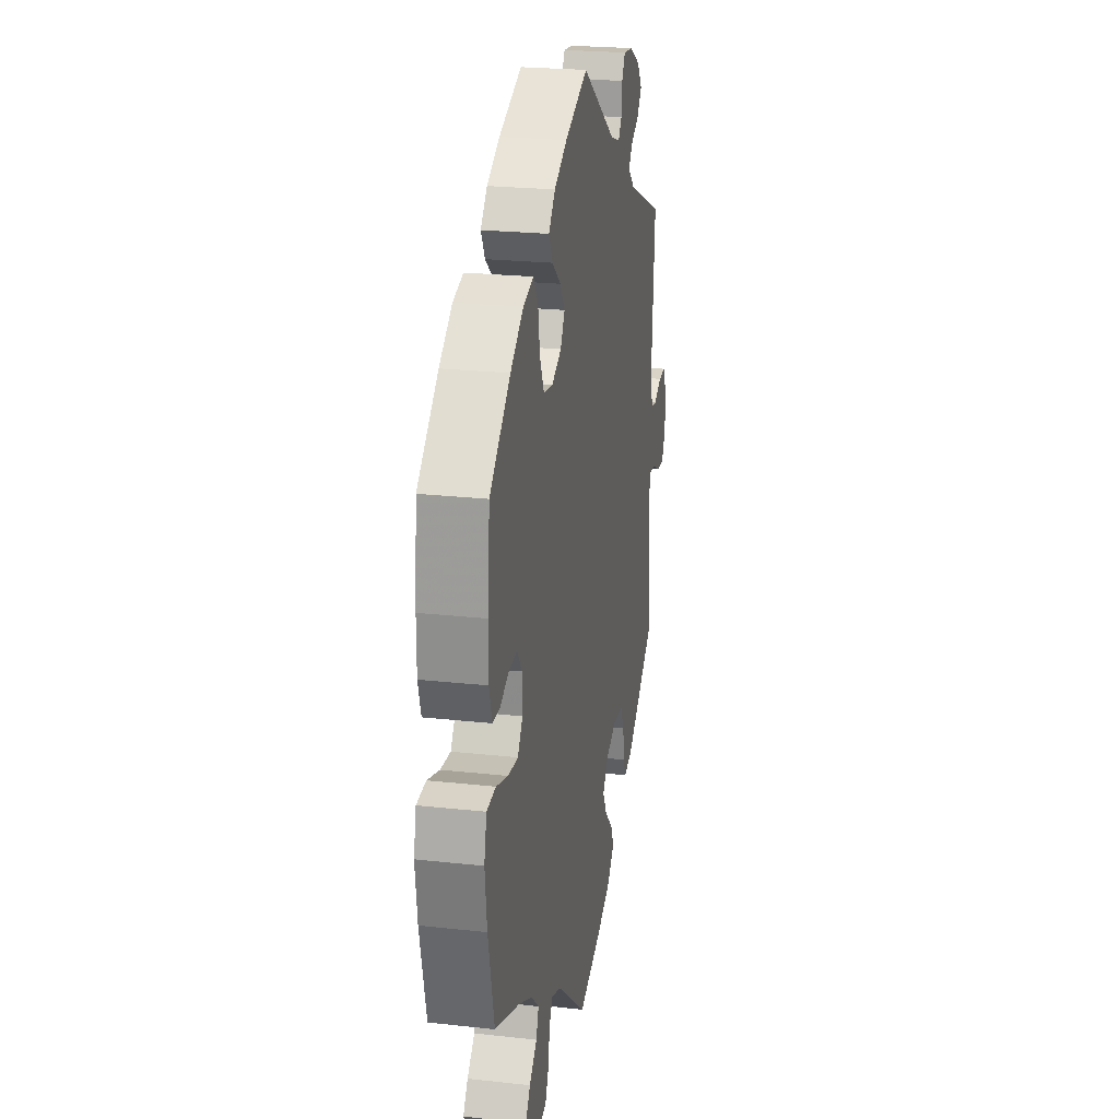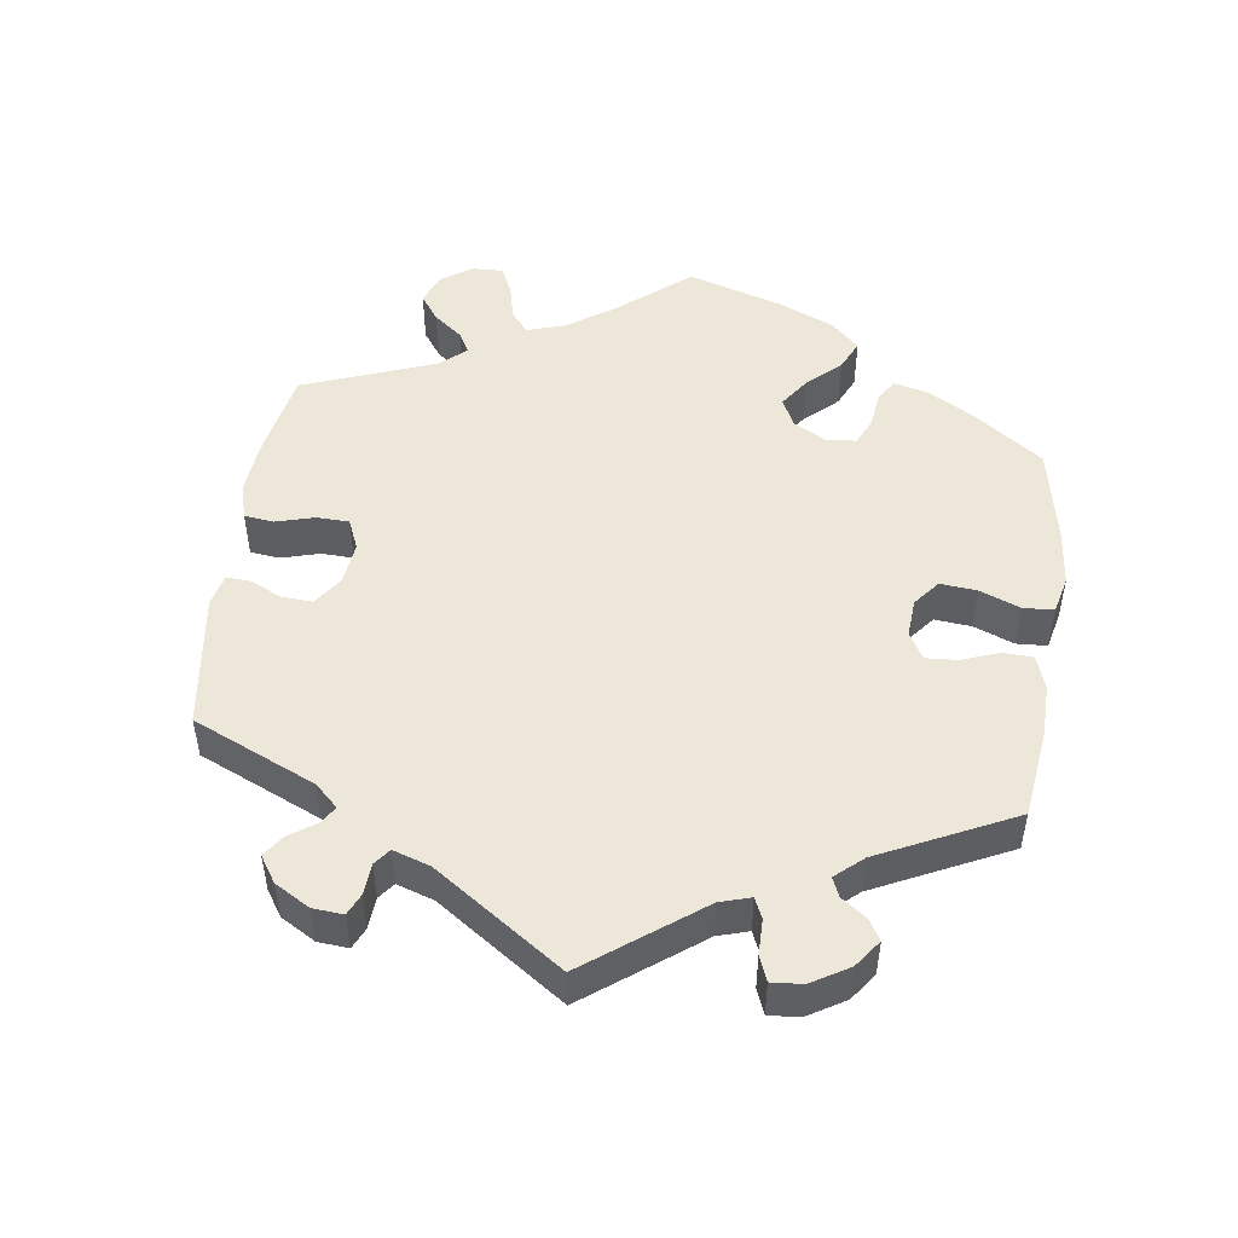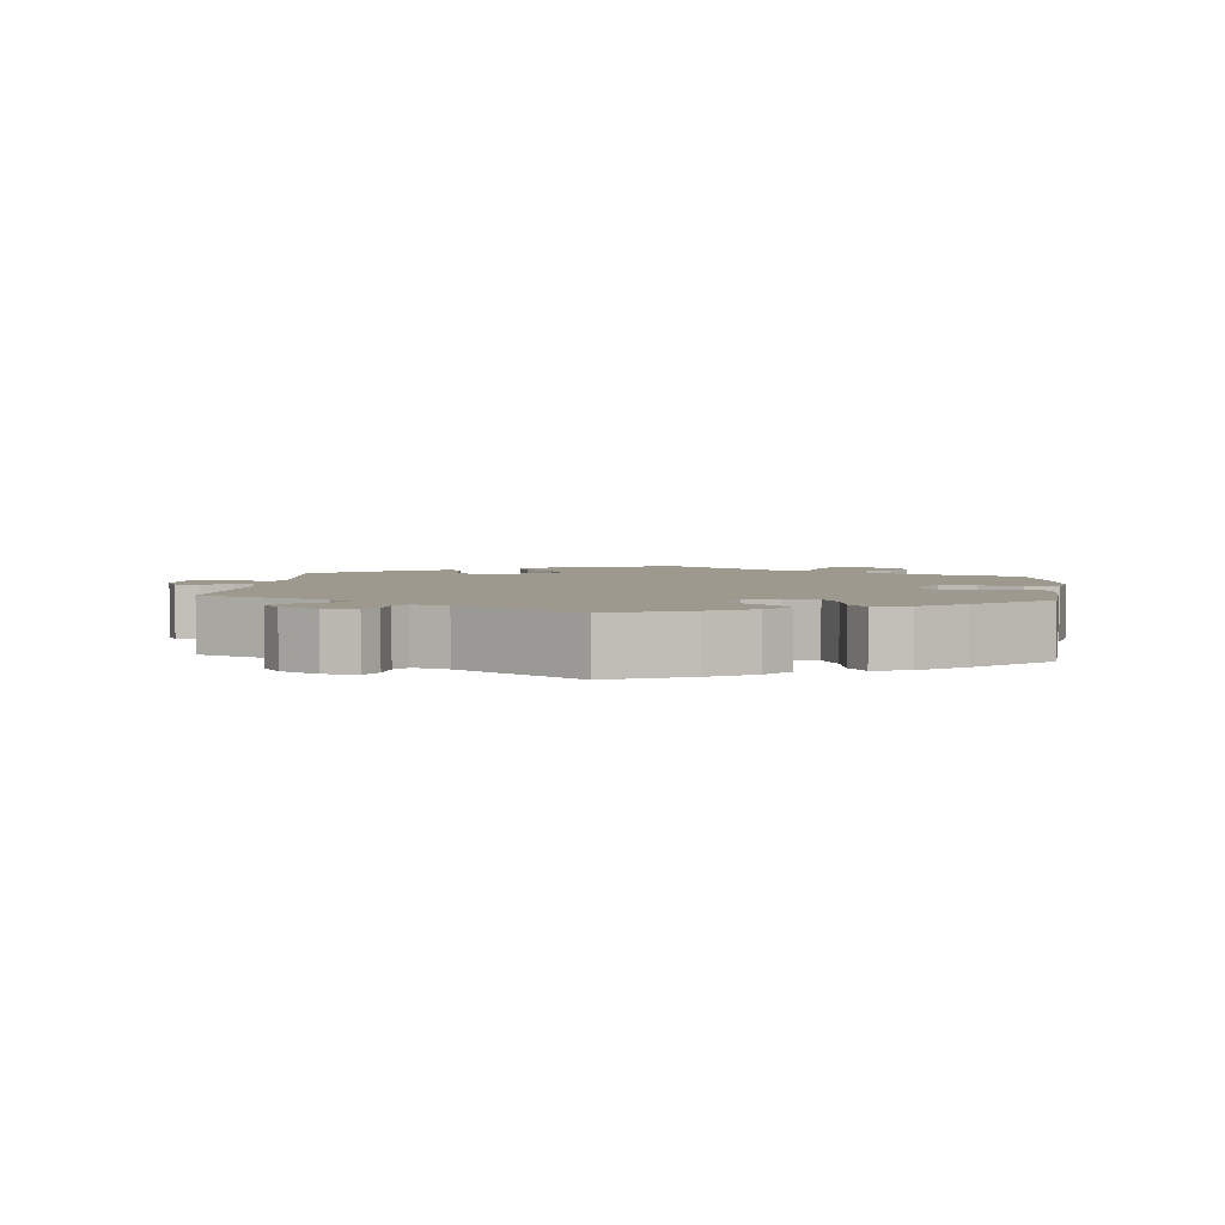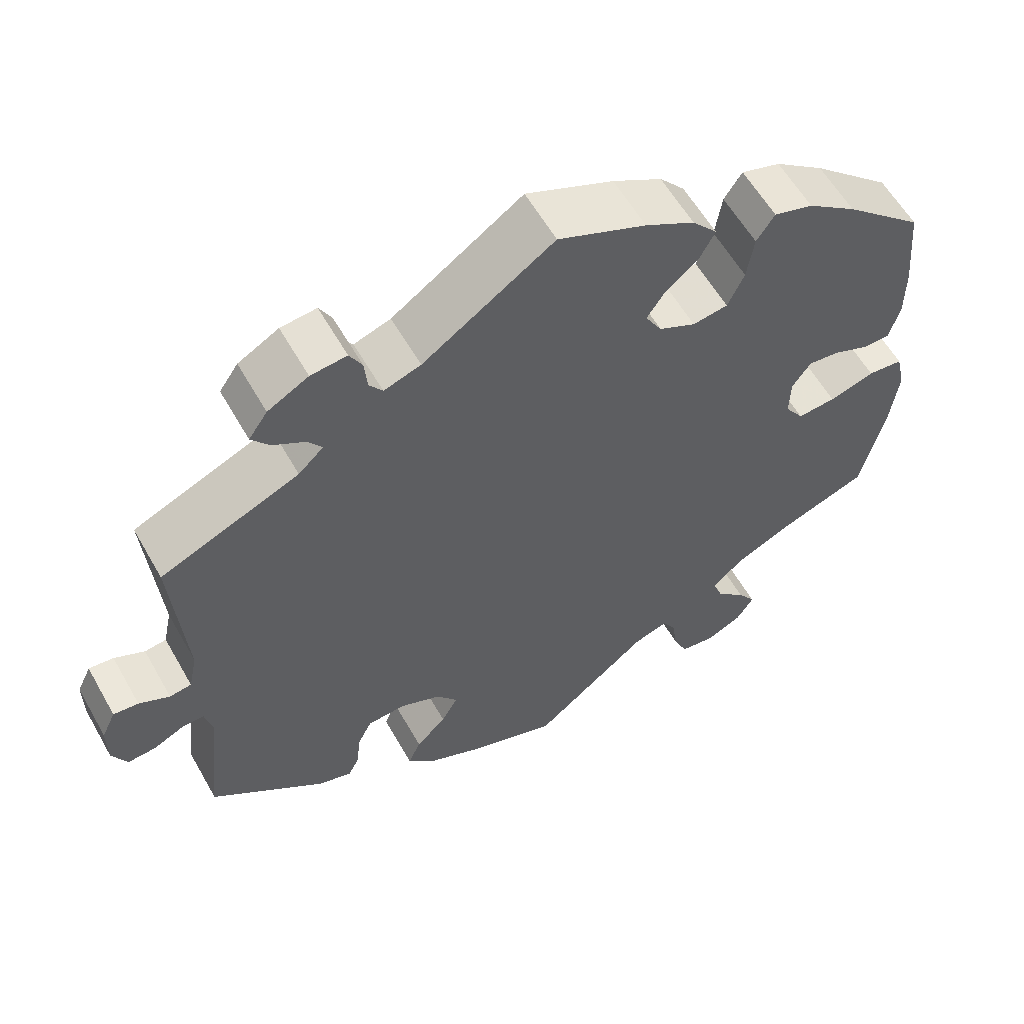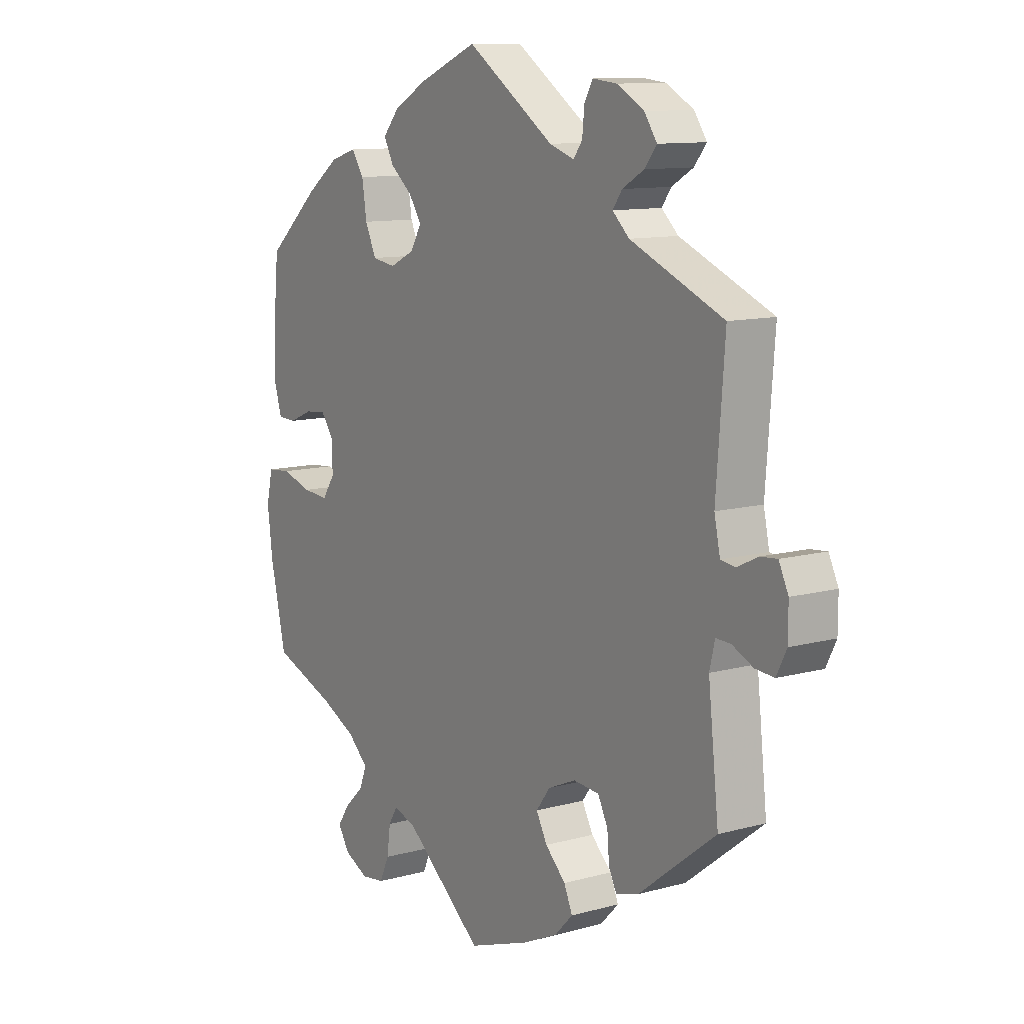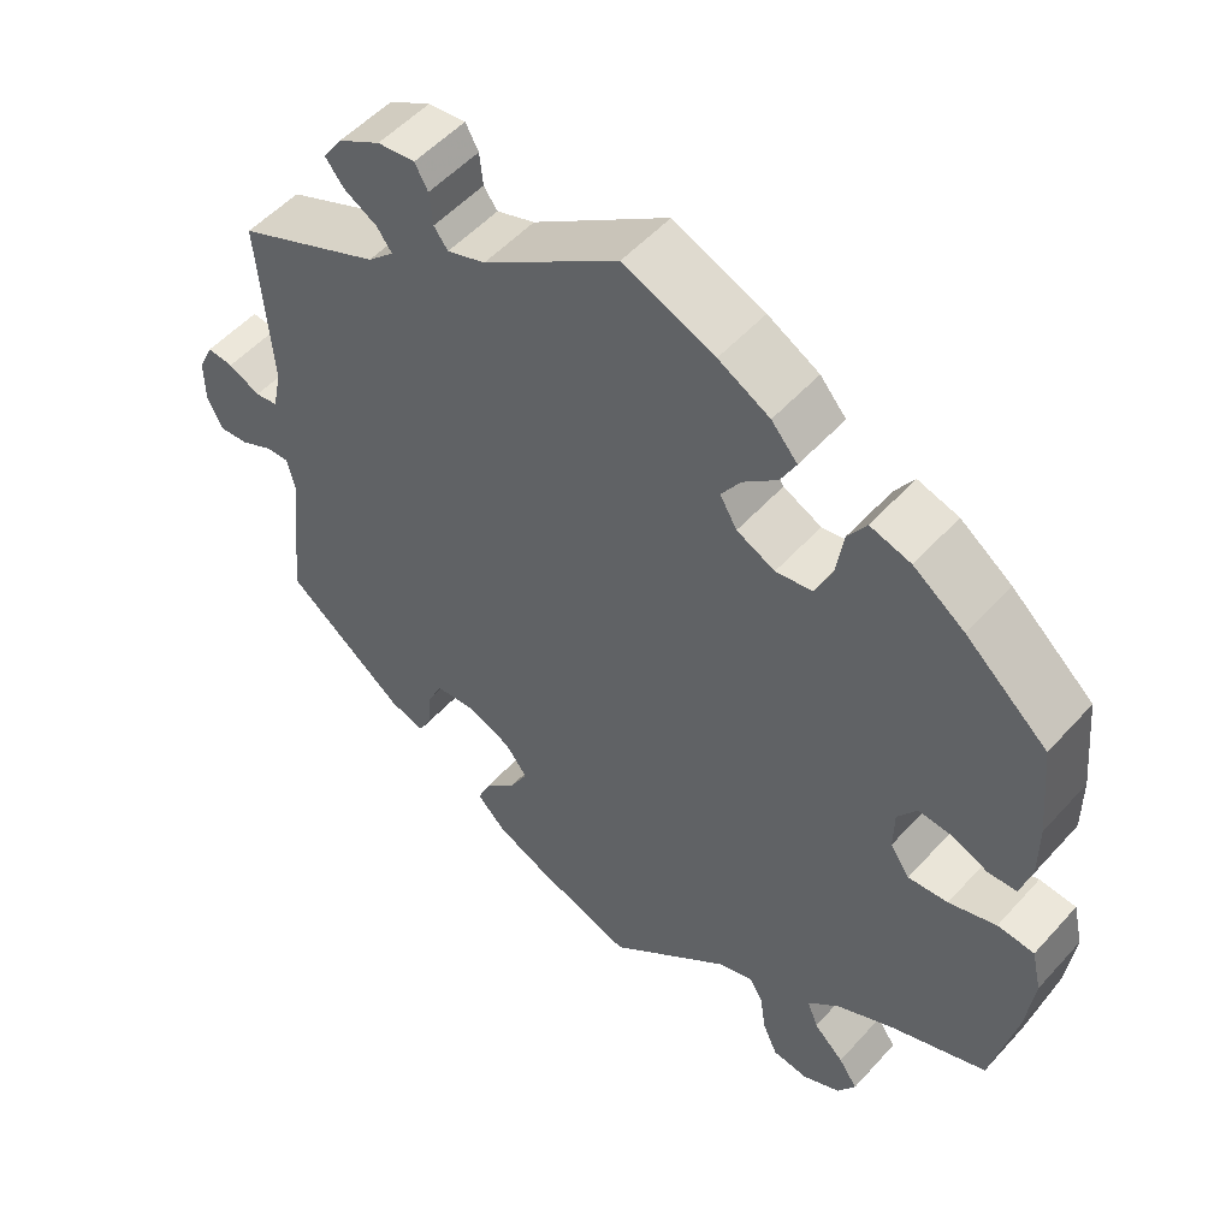
<metadata>
{"format":"obj","ext":"obj","renderer":"f3d","projection":"perspective","resolution":1024,"background":"white","views":[{"elev":23.1,"azim":100.7,"up":"+Z"},{"elev":49.8,"azim":-52.1,"up":"+Y"},{"elev":3.5,"azim":5.7,"up":"+Y"},{"elev":58.8,"azim":-29.4,"up":"+Z"},{"elev":11.0,"azim":-124.0,"up":"+Z"},{"elev":52.4,"azim":40.6,"up":"+Z"}]}
</metadata>
<code>
v 0.111 0.07 0.531
v 0.174 0.07 0.496
v 0.206 0.07 0.459
v 0.187 0.07 0.423
v 0.145 0.07 0.388
v 0.121 0.07 0.352
v 0.142 0.07 0.316
v 0.189 0.07 0.293
v 0.234 0.07 0.3
v 0.255 0.07 0.346
v 0.264 0.07 0.404
v 0.287 0.07 0.439
v 0.337 0.07 0.424
v 0.4 0.07 0.378
v 0.501 0.07 0.289
v 0.512 0.07 0.172
v 0.512 0.07 0.102
v 0.498 0.07 0.055
v 0.463 0.07 0.054
v 0.418 0.07 0.073
v 0.378 0.07 0.077
v 0.354 0.07 0.043
v 0.353 0.07 -0.008
v 0.377 0.07 -0.043
v 0.426 0.07 -0.039
v 0.484 0.07 -0.021
v 0.529 0.07 -0.025
v 0.541 0.07 -0.078
v 0.531 0.07 -0.158
v 0.501 0.07 -0.289
v 0.381 0.07 -0.334
v 0.313 0.07 -0.367
v 0.274 0.07 -0.403
v 0.287 0.07 -0.438
v 0.324 0.07 -0.473
v 0.347 0.07 -0.507
v 0.325 0.07 -0.542
v 0.279 0.07 -0.564
v 0.235 0.07 -0.558
v 0.217 0.07 -0.518
v 0.21 0.07 -0.469
v 0.193 0.07 -0.441
v 0.149 0.07 -0.456
v 0 0.07 -0.578
v -0.117 0.07 -0.537
v -0.184 0.07 -0.506
v -0.219 0.07 -0.47
v -0.203 0.07 -0.433
v -0.164 0.07 -0.395
v -0.143 0.07 -0.356
v -0.17 0.07 -0.32
v -0.223 0.07 -0.297
v -0.272 0.07 -0.301
v -0.291 0.07 -0.339
v -0.295 0.07 -0.386
v -0.31 0.07 -0.416
v -0.353 0.07 -0.403
v -0.5 0.07 -0.289
v -0.48 0.07 -0.107
v -0.49 0.07 -0.065
v -0.518 0.07 -0.066
v -0.558 0.07 -0.085
v -0.594 0.07 -0.088
v -0.613 0.07 -0.05
v -0.613 0.07 0.005
v -0.595 0.07 0.043
v -0.563 0.07 0.04
v -0.524 0.07 0.021
v -0.496 0.07 0.025
v -0.485 0.07 0.077
v -0.501 0.07 0.288
v -0.324 0.07 0.364
v -0.292 0.07 0.394
v -0.31 0.07 0.419
v -0.351 0.07 0.443
v -0.374 0.07 0.472
v -0.35 0.07 0.507
v -0.298 0.07 0.536
v -0.252 0.07 0.541
v -0.236 0.07 0.512
v -0.232 0.07 0.471
v -0.215 0.07 0.448
v -0.168 0.07 0.464
v -0.001 0.07 0.578
v 0.111 0 0.531
v 0.174 0 0.496
v 0.206 0 0.459
v 0.187 0 0.423
v 0.145 0 0.388
v 0.121 0 0.352
v 0.142 0 0.316
v 0.189 0 0.293
v 0.234 0 0.3
v 0.255 0 0.346
v 0.264 0 0.404
v 0.287 0 0.439
v 0.337 0 0.424
v 0.4 0 0.378
v 0.501 0 0.289
v 0.512 0 0.172
v 0.512 0 0.102
v 0.498 0 0.055
v 0.463 0 0.054
v 0.418 0 0.073
v 0.378 0 0.077
v 0.354 0 0.043
v 0.353 0 -0.008
v 0.377 0 -0.043
v 0.426 0 -0.039
v 0.484 0 -0.021
v 0.529 0 -0.025
v 0.541 0 -0.078
v 0.531 0 -0.158
v 0.501 0 -0.289
v 0.381 0 -0.334
v 0.313 0 -0.367
v 0.274 0 -0.403
v 0.287 0 -0.438
v 0.324 0 -0.473
v 0.347 0 -0.507
v 0.325 0 -0.542
v 0.279 0 -0.564
v 0.235 0 -0.558
v 0.217 0 -0.518
v 0.21 0 -0.469
v 0.193 0 -0.441
v 0.149 0 -0.456
v 0 0 -0.578
v -0.117 0 -0.537
v -0.184 0 -0.506
v -0.219 0 -0.47
v -0.203 0 -0.433
v -0.164 0 -0.395
v -0.143 0 -0.356
v -0.17 0 -0.32
v -0.223 0 -0.297
v -0.272 0 -0.301
v -0.291 0 -0.339
v -0.295 0 -0.386
v -0.31 0 -0.416
v -0.353 0 -0.403
v -0.5 0 -0.289
v -0.48 0 -0.107
v -0.49 0 -0.065
v -0.518 0 -0.066
v -0.558 0 -0.085
v -0.594 0 -0.088
v -0.613 0 -0.05
v -0.613 0 0.005
v -0.595 0 0.043
v -0.563 0 0.04
v -0.524 0 0.021
v -0.496 0 0.025
v -0.485 0 0.077
v -0.501 0 0.288
v -0.324 0 0.364
v -0.292 0 0.394
v -0.31 0 0.419
v -0.351 0 0.443
v -0.374 0 0.472
v -0.35 0 0.507
v -0.298 0 0.536
v -0.252 0 0.541
v -0.236 0 0.512
v -0.232 0 0.471
v -0.215 0 0.448
v -0.168 0 0.464
v -0.001 0 0.578
f 83 84 1 2
f 82 83 2 3
f 78 79 80 81
f 78 81 82
f 77 78 82
f 74 75 76 77
f 73 74 77 82
f 72 73 82 3
f 70 71 72 3
f 65 66 67 68
f 65 68 69
f 64 65 69
f 61 62 63 64
f 60 61 64 69
f 59 60 69 70
f 57 58 59
f 54 55 56 57
f 53 54 57 59
f 52 53 59 70
f 46 47 48 49
f 46 49 50
f 43 44 45 46
f 42 43 46 50
f 38 39 40 41
f 38 41 42
f 37 38 42
f 34 35 36 37
f 33 34 37 42
f 32 33 42 50
f 28 29 30 31
f 25 26 27 28
f 24 25 28 31
f 23 24 31 32
f 17 18 19 20
f 17 20 21
f 16 17 21
f 15 16 21
f 14 15 21 22
f 10 11 12 13
f 9 10 13 14
f 70 3 4 5
f 70 5 6
f 51 52 70 6
f 50 51 6 7
f 22 23 32 50
f 9 14 22 50
f 8 9 50
f 7 8 50
f 86 85 168 167
f 87 86 167 166
f 165 164 163 162
f 166 165 162
f 166 162 161
f 161 160 159 158
f 166 161 158 157
f 87 166 157 156
f 87 156 155 154
f 152 151 150 149
f 153 152 149
f 153 149 148
f 148 147 146 145
f 153 148 145 144
f 154 153 144 143
f 143 142 141
f 141 140 139 138
f 143 141 138 137
f 154 143 137 136
f 133 132 131 130
f 134 133 130
f 130 129 128 127
f 134 130 127 126
f 125 124 123 122
f 126 125 122
f 126 122 121
f 121 120 119 118
f 126 121 118 117
f 134 126 117 116
f 115 114 113 112
f 112 111 110 109
f 115 112 109 108
f 116 115 108 107
f 104 103 102 101
f 105 104 101
f 105 101 100
f 105 100 99
f 106 105 99 98
f 97 96 95 94
f 98 97 94 93
f 89 88 87 154
f 90 89 154
f 90 154 136 135
f 91 90 135 134
f 134 116 107 106
f 134 106 98 93
f 134 93 92
f 134 92 91
f 1 85 86 2
f 2 86 87 3
f 3 87 88 4
f 4 88 89 5
f 5 89 90 6
f 6 90 91 7
f 7 91 92 8
f 8 92 93 9
f 9 93 94 10
f 10 94 95 11
f 11 95 96 12
f 12 96 97 13
f 13 97 98 14
f 14 98 99 15
f 15 99 100 16
f 16 100 101 17
f 17 101 102 18
f 18 102 103 19
f 19 103 104 20
f 20 104 105 21
f 21 105 106 22
f 22 106 107 23
f 23 107 108 24
f 24 108 109 25
f 25 109 110 26
f 26 110 111 27
f 27 111 112 28
f 28 112 113 29
f 29 113 114 30
f 30 114 115 31
f 31 115 116 32
f 32 116 117 33
f 33 117 118 34
f 34 118 119 35
f 35 119 120 36
f 36 120 121 37
f 37 121 122 38
f 38 122 123 39
f 39 123 124 40
f 40 124 125 41
f 41 125 126 42
f 42 126 127 43
f 43 127 128 44
f 44 128 129 45
f 45 129 130 46
f 46 130 131 47
f 47 131 132 48
f 48 132 133 49
f 49 133 134 50
f 50 134 135 51
f 51 135 136 52
f 52 136 137 53
f 53 137 138 54
f 54 138 139 55
f 55 139 140 56
f 56 140 141 57
f 57 141 142 58
f 58 142 143 59
f 59 143 144 60
f 60 144 145 61
f 61 145 146 62
f 62 146 147 63
f 63 147 148 64
f 64 148 149 65
f 65 149 150 66
f 66 150 151 67
f 67 151 152 68
f 68 152 153 69
f 69 153 154 70
f 70 154 155 71
f 71 155 156 72
f 72 156 157 73
f 73 157 158 74
f 74 158 159 75
f 75 159 160 76
f 76 160 161 77
f 77 161 162 78
f 78 162 163 79
f 79 163 164 80
f 80 164 165 81
f 81 165 166 82
f 82 166 167 83
f 83 167 168 84
f 84 168 85 1

</code>
